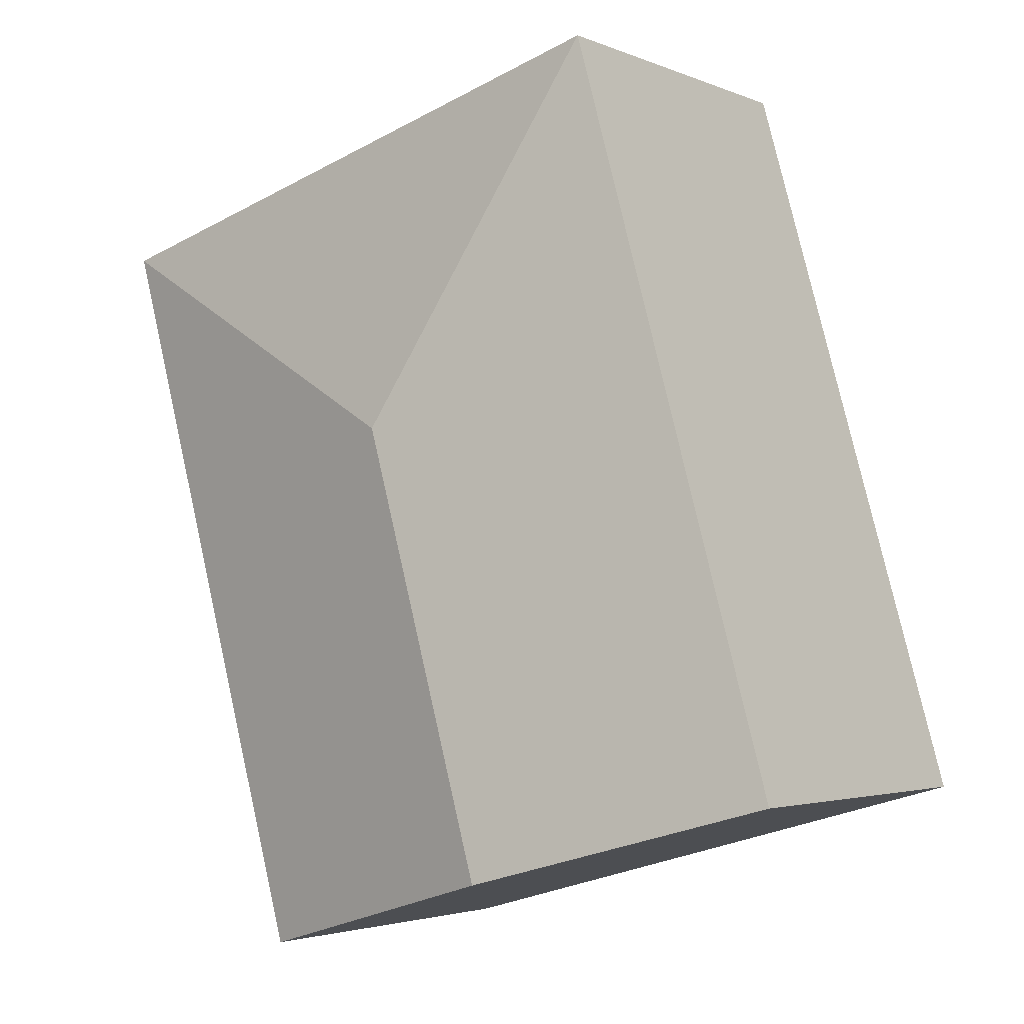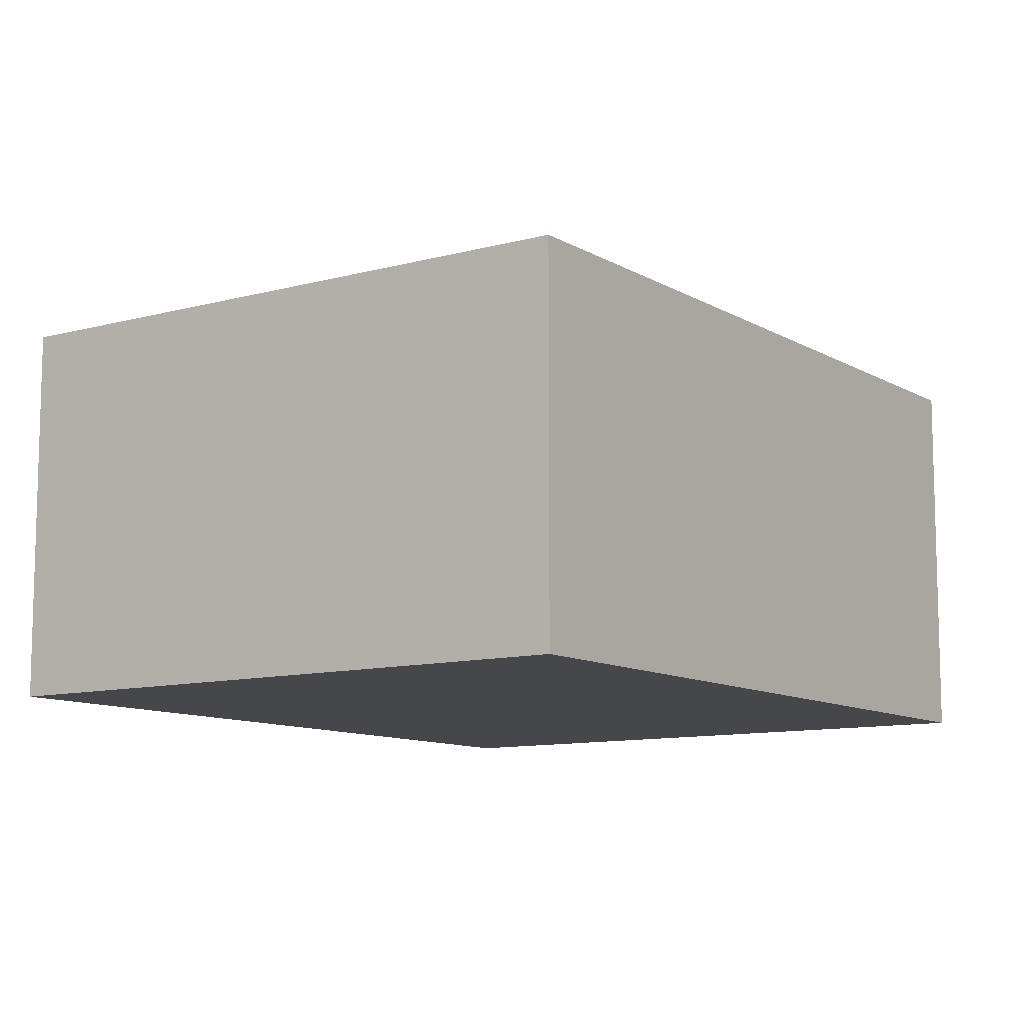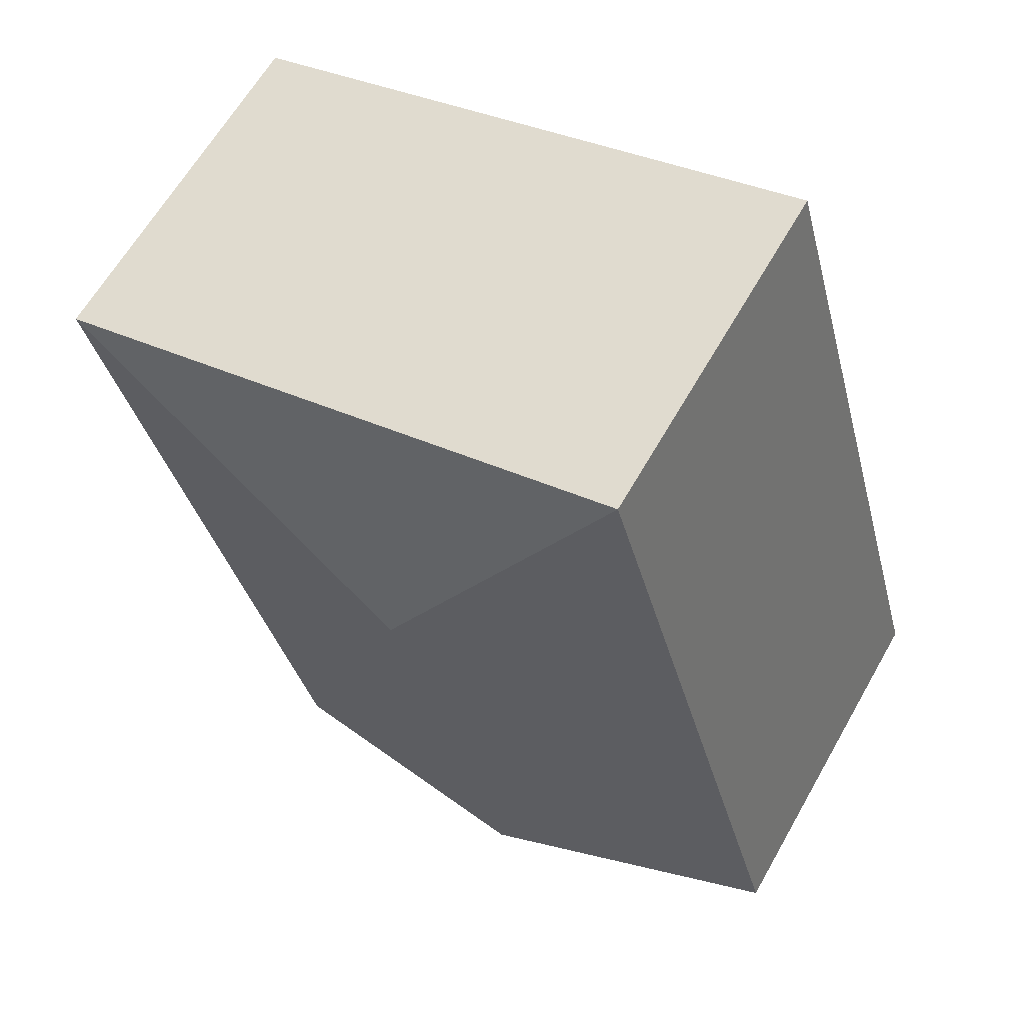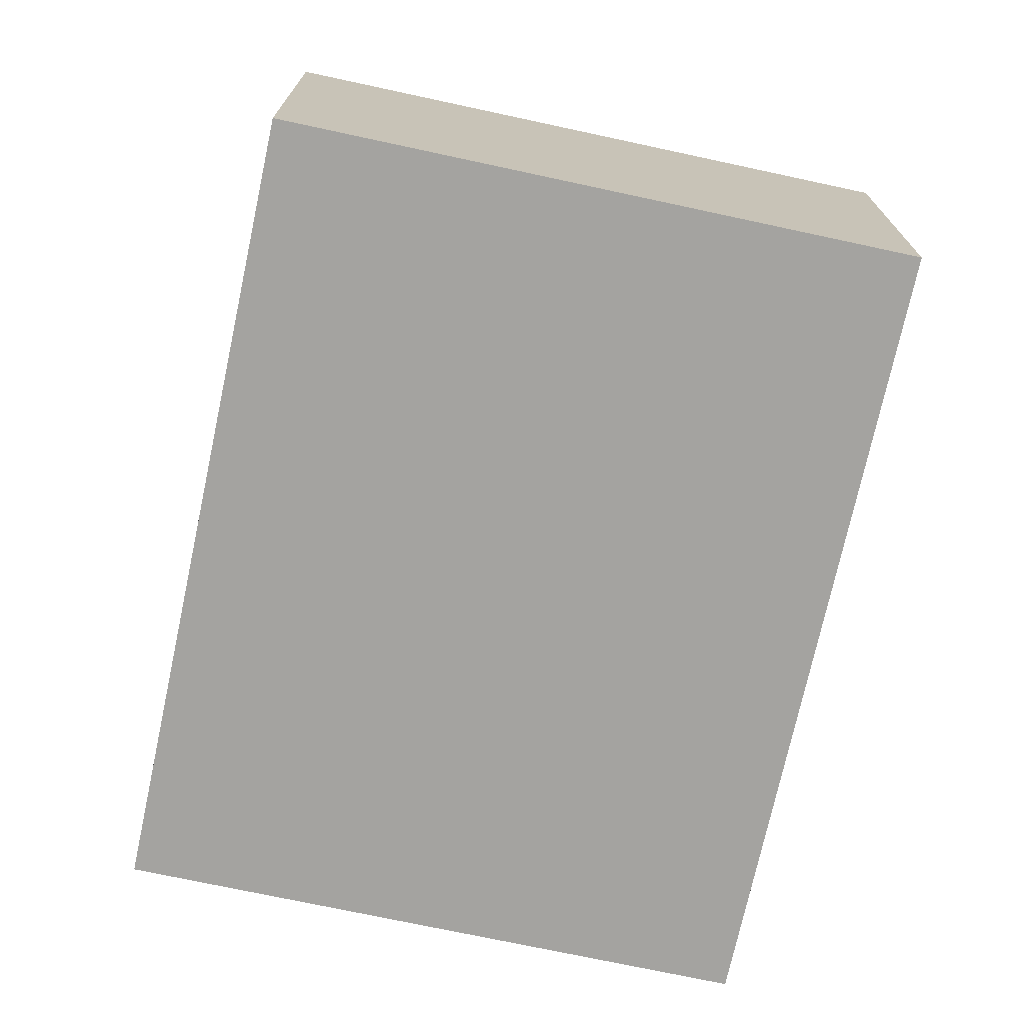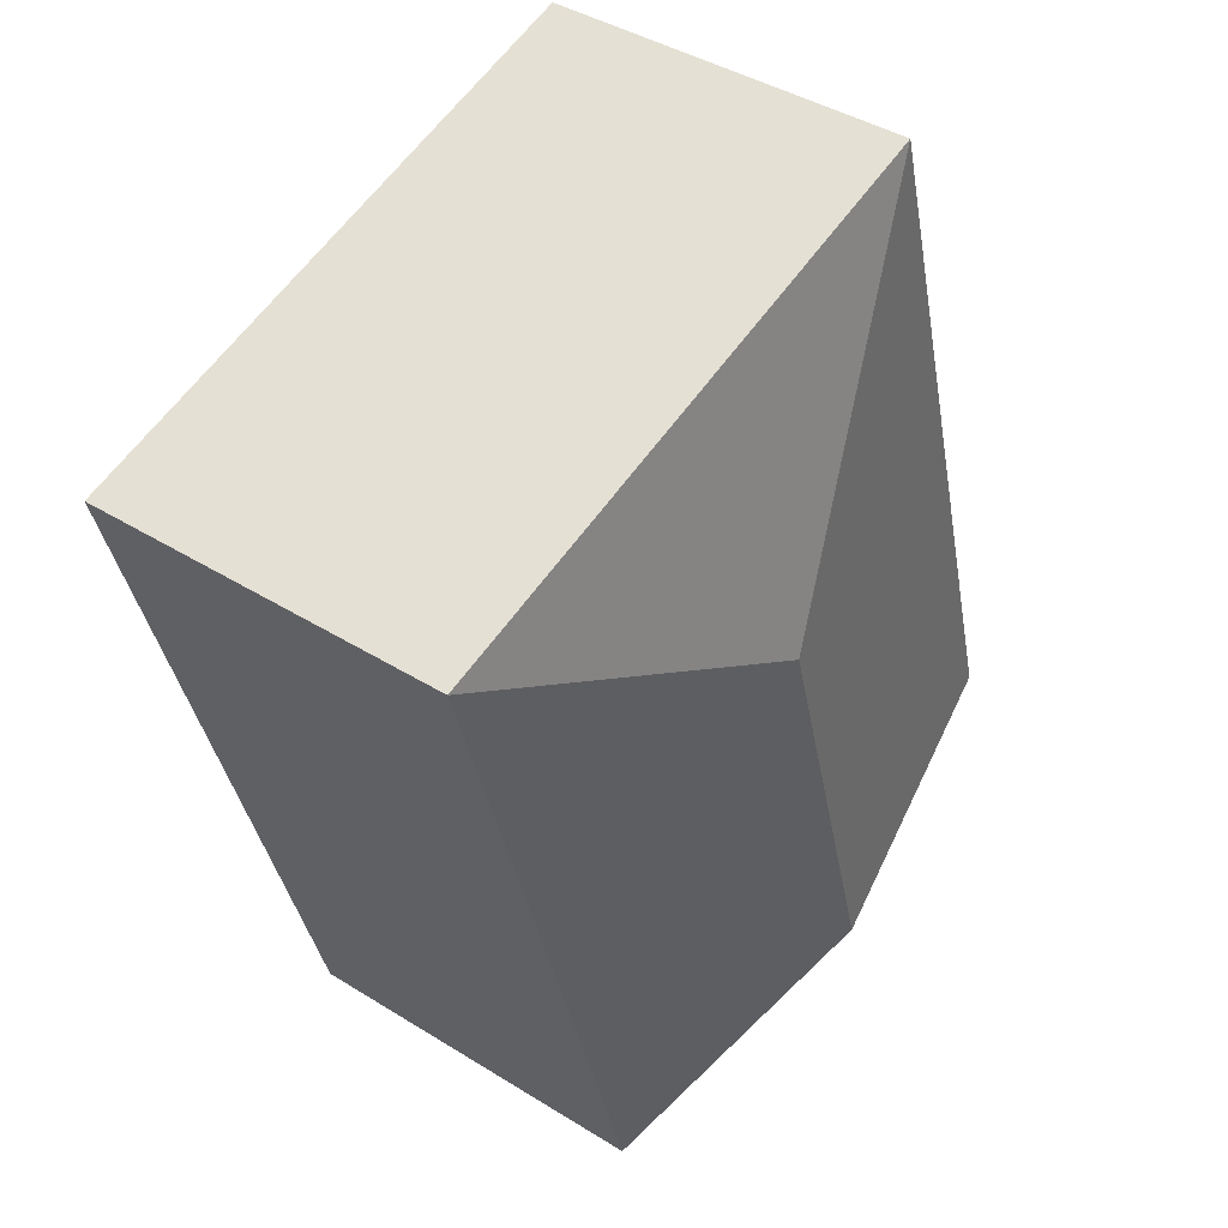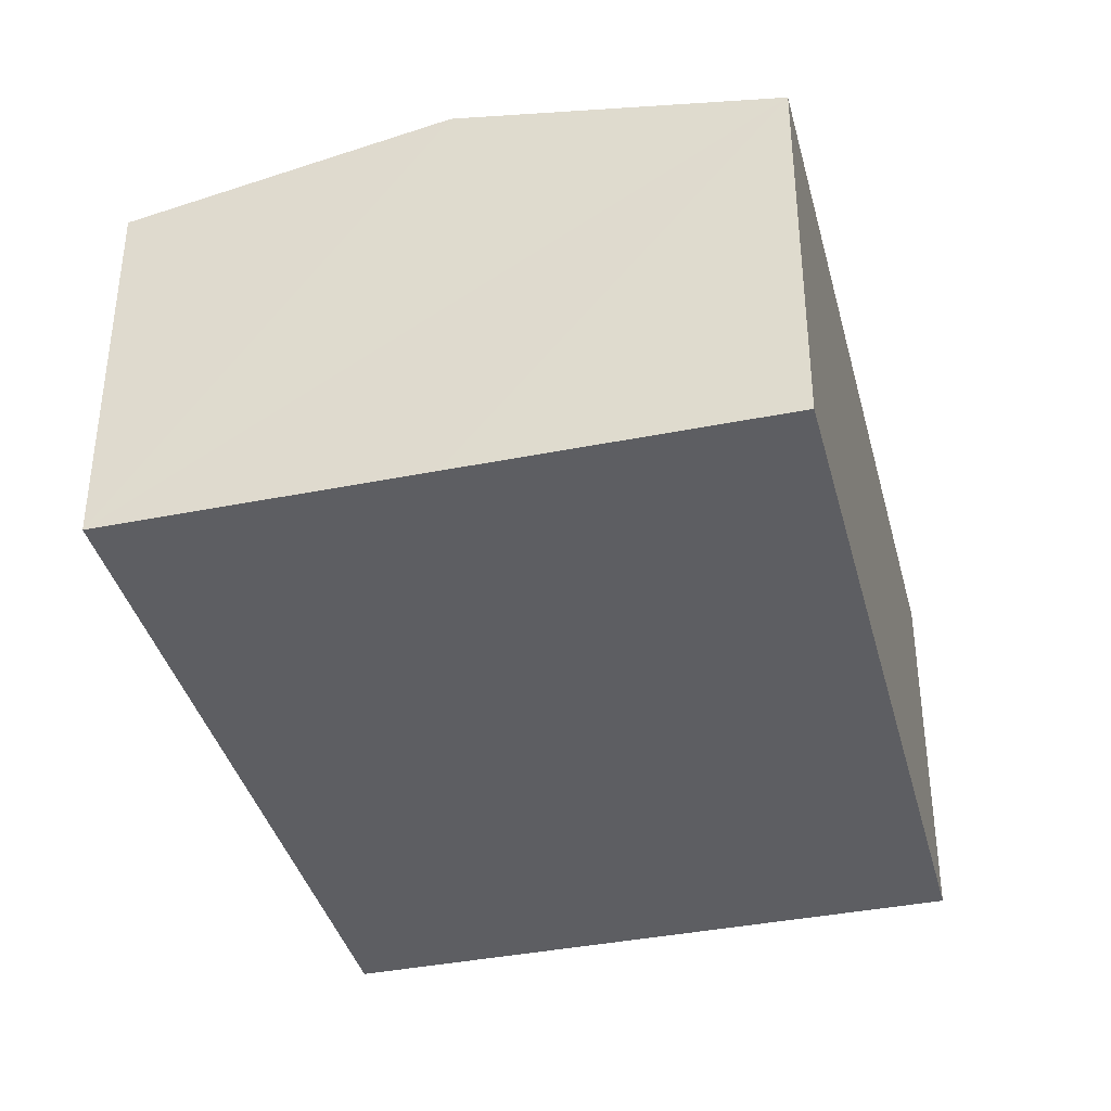
<metadata>
{"format":"obj","ext":"obj","renderer":"f3d","projection":"perspective","resolution":1024,"background":"white","views":[{"elev":-2.9,"azim":-144.0,"up":"+Z"},{"elev":-10.3,"azim":50.6,"up":"+Y"},{"elev":63.2,"azim":-150.4,"up":"+Z"},{"elev":-72.8,"azim":3.6,"up":"+Y"},{"elev":41.6,"azim":127.0,"up":"+Z"},{"elev":-38.4,"azim":-150.0,"up":"+Y"}]}
</metadata>
<code>
v  4.443 2.729 -1.255
v  3.172 3.154 2.739
v  6.021 2.729 4.334
v  2.221 3.154 -0.628
v  1.577 2.729 5.588
v  0 2.73 1.672e-16
v  4.443 7.685e-17 -1.255
v  2.221 3.845e-17 -0.628
v  0 0 0
v  1.577 -3.422e-16 5.588
v  6.021 -2.654e-16 4.334
g defaultobject
f 1 2 3
f 2 1 4
f 2 5 3
f 6 2 4
f 2 6 5
f 7 4 1
f 4 7 6
f 6 7 8
f 6 8 9
f 9 5 6
f 5 9 10
f 10 3 5
f 3 10 11
f 11 1 3
f 1 11 7
f 8 10 9
f 10 8 7
f 10 7 11

</code>
